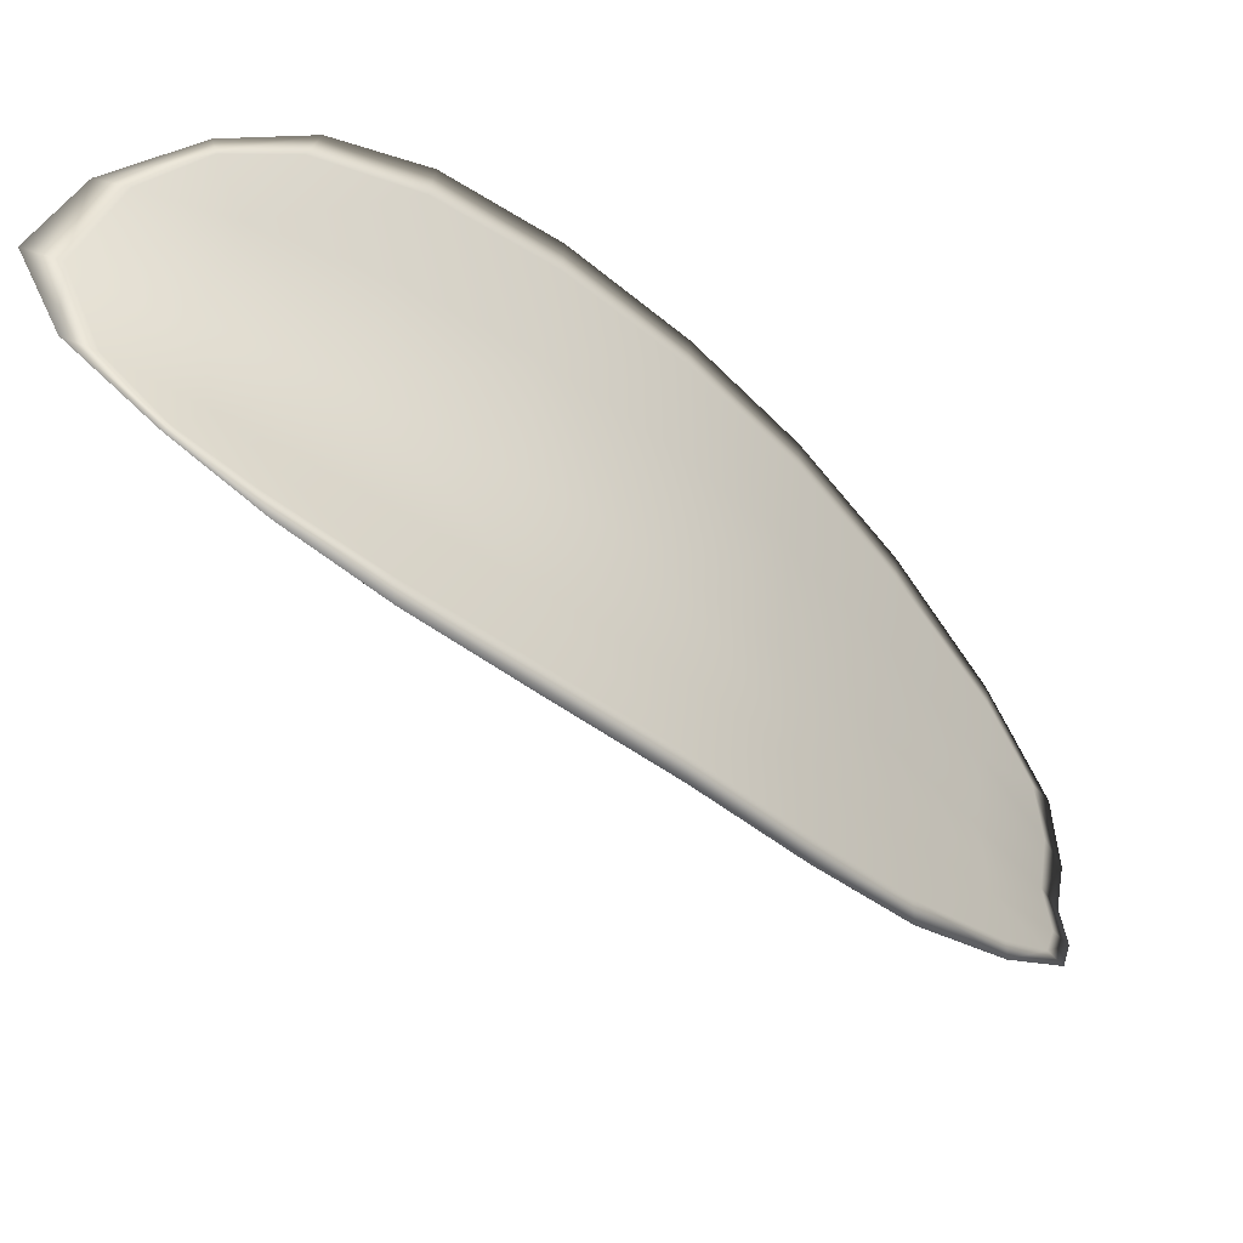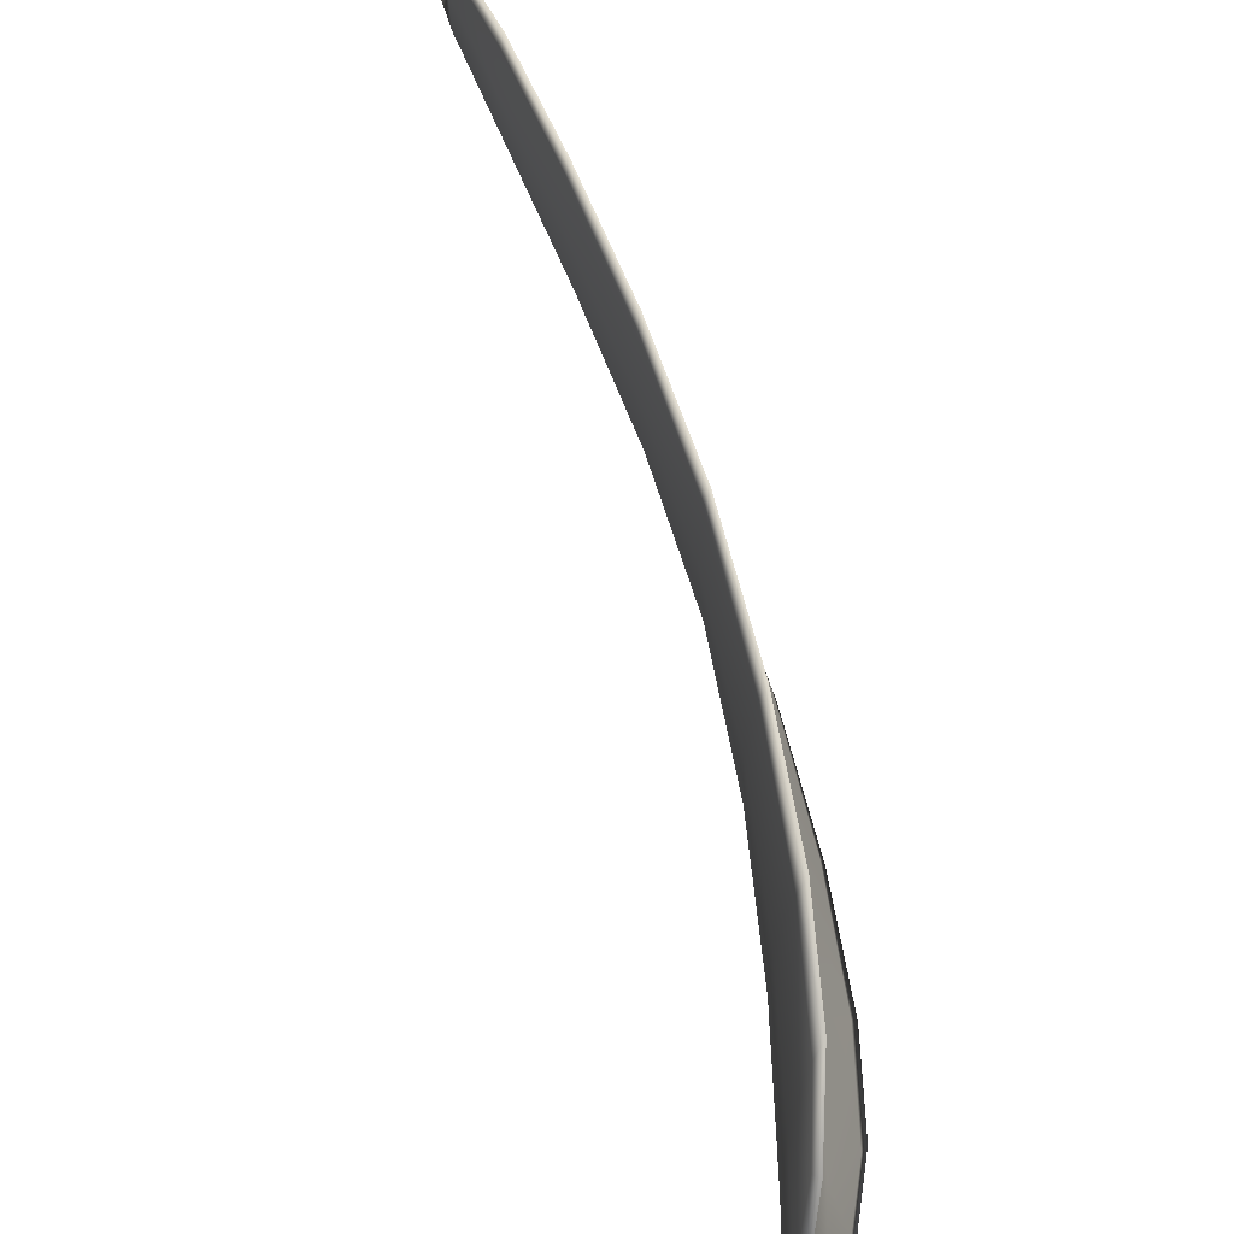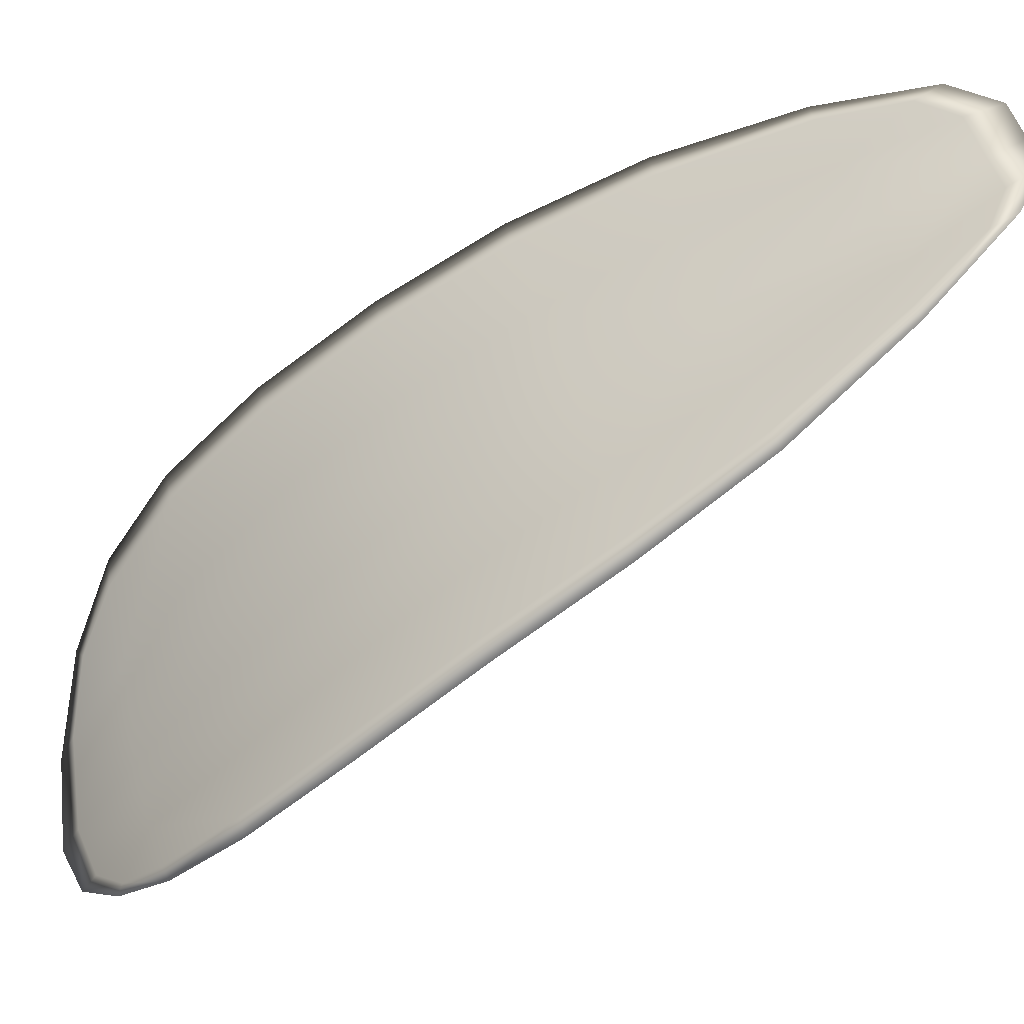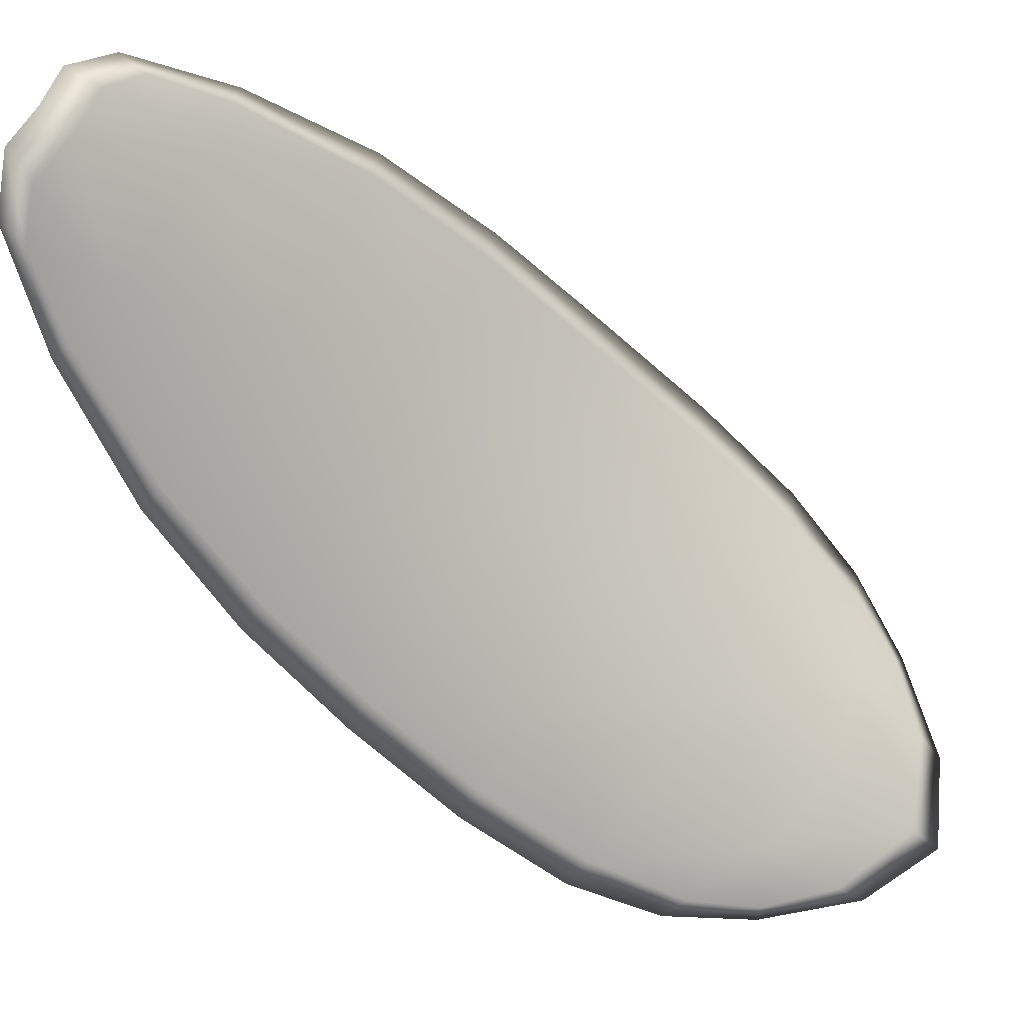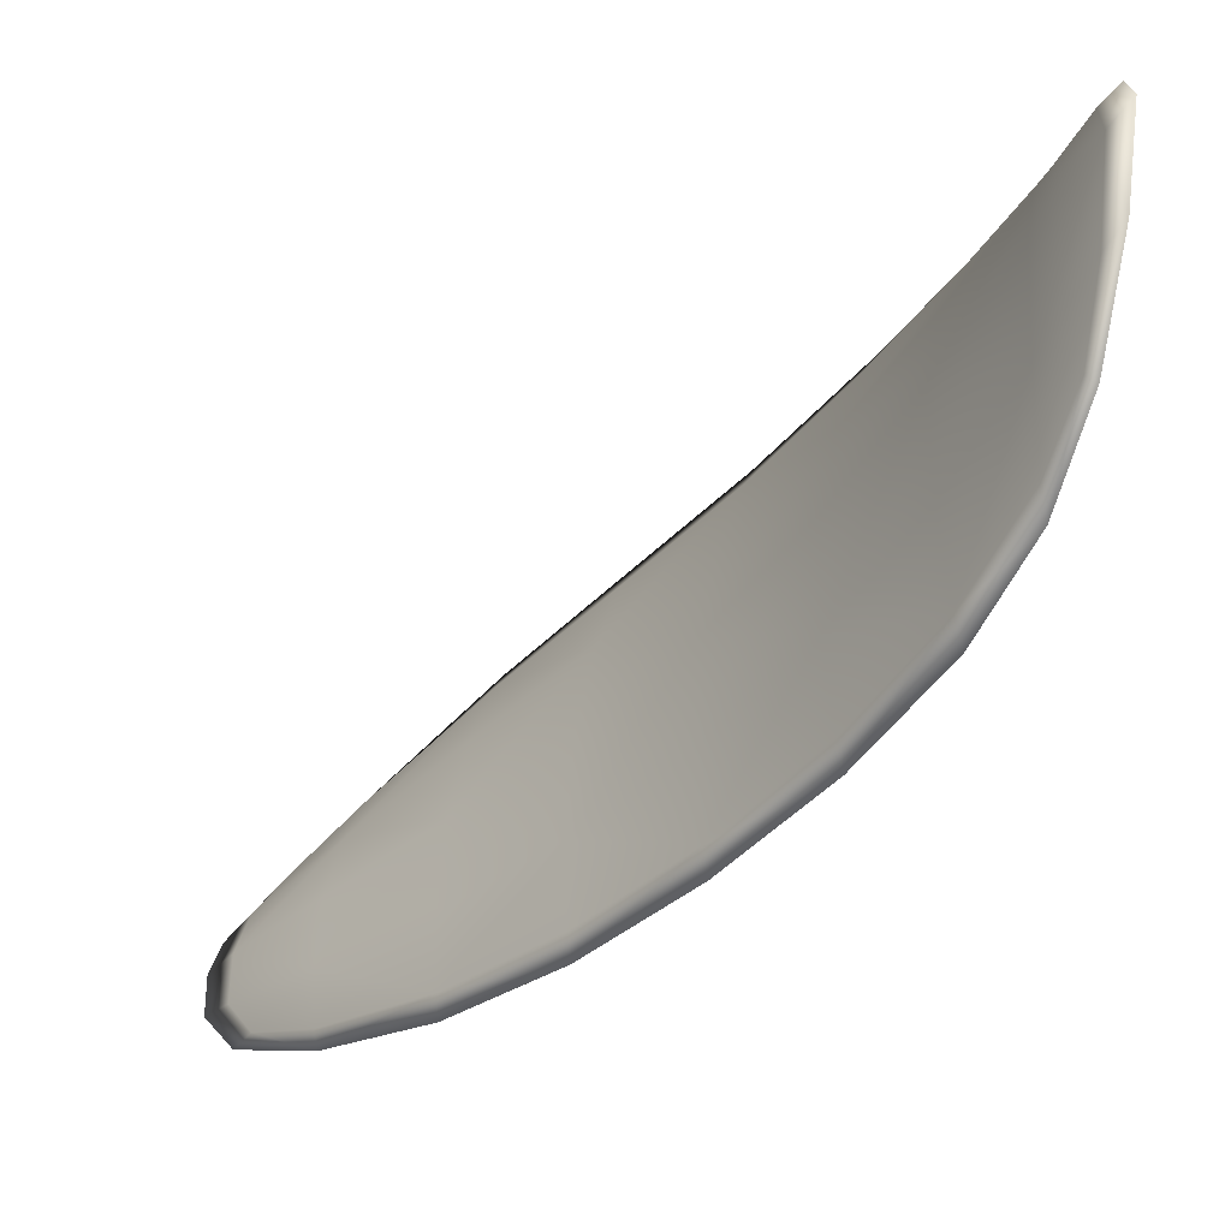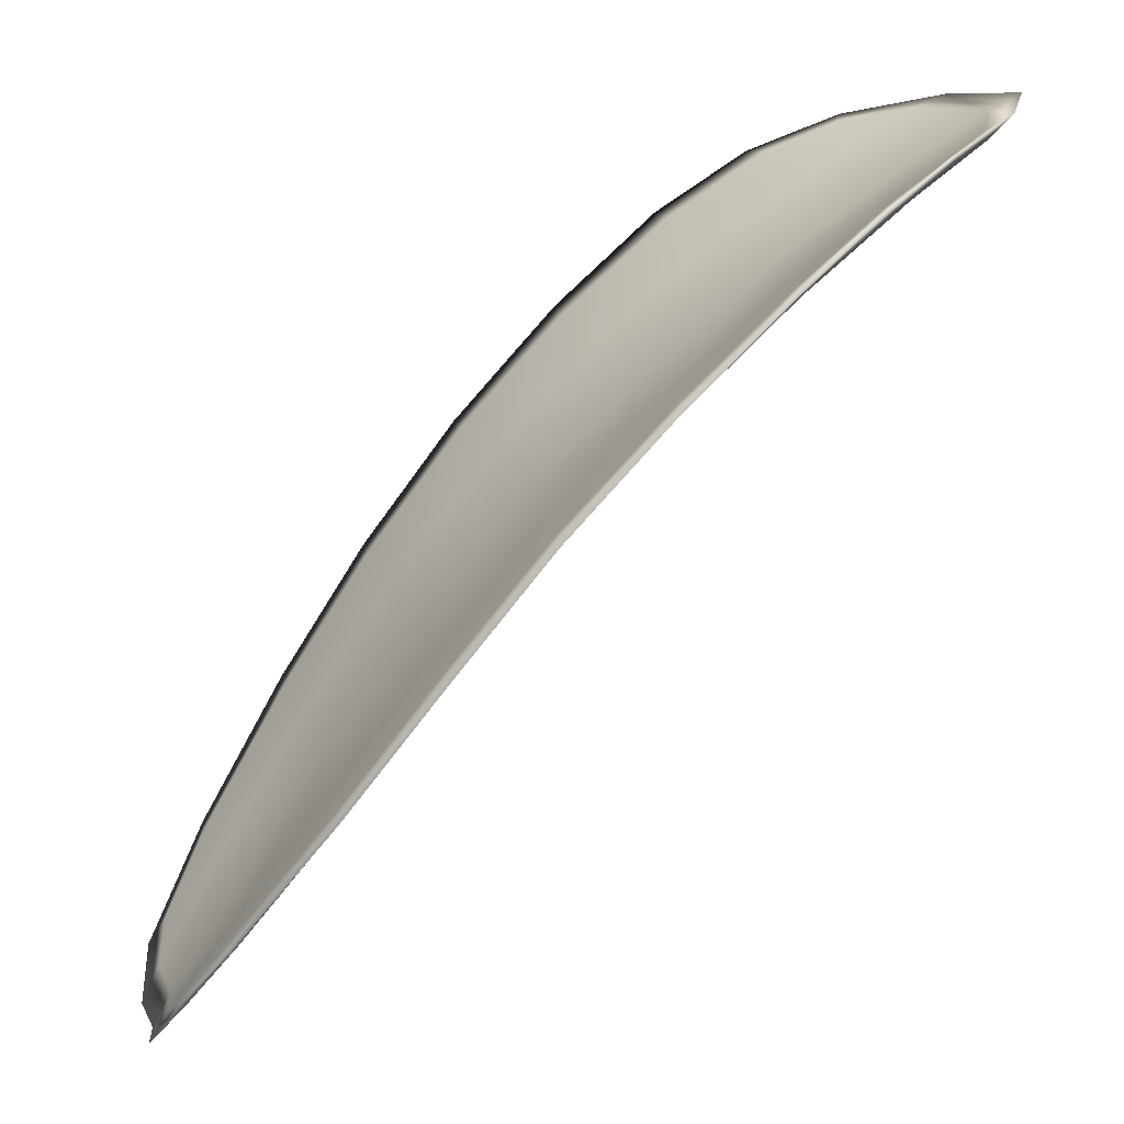
<metadata>
{"format":"obj","ext":"obj","renderer":"f3d","projection":"perspective","resolution":1024,"background":"white","views":[{"elev":39.8,"azim":-149.8,"up":"+Y"},{"elev":41.4,"azim":124.7,"up":"+Z"},{"elev":-17.7,"azim":-99.2,"up":"+Z"},{"elev":-16.2,"azim":12.1,"up":"+Z"},{"elev":-79.1,"azim":97.5,"up":"+Z"},{"elev":25.3,"azim":16.3,"up":"+Y"}]}
</metadata>
<code>
v -2.387 0.7912 -1.233
v -2.388 0.7908 -1.235
v -2.39 0.7893 -1.233
v -2.389 0.7898 -1.231
v -2.388 0.7903 -1.23
v -2.387 0.7914 -1.231
v -2.386 0.7919 -1.232
v -2.386 0.792 -1.234
v -2.386 0.7918 -1.236
v -2.389 0.7905 -1.236
v -2.391 0.7903 -1.237
v -2.392 0.789 -1.237
v -2.391 0.7891 -1.235
v -2.388 0.7914 -1.237
v -2.389 0.7909 -1.237
v -2.396 0.7832 -1.231
v -2.397 0.7831 -1.233
v -2.398 0.7809 -1.231
v -2.397 0.781 -1.23
v -2.396 0.7812 -1.228
v -2.395 0.7835 -1.229
v -2.393 0.7857 -1.231
v -2.395 0.7854 -1.233
v -2.396 0.7853 -1.234
v -2.394 0.784 -1.227
v -2.395 0.7816 -1.226
v -2.395 0.782 -1.225
v -2.393 0.7844 -1.226
v -2.392 0.7866 -1.227
v -2.392 0.7862 -1.229
v -2.391 0.7881 -1.23
v -2.392 0.7876 -1.232
v -2.39 0.7886 -1.228
v -2.393 0.7874 -1.234
v -2.394 0.7873 -1.236
v -2.399 0.7787 -1.228
v -2.399 0.7786 -1.229
v -2.4 0.7774 -1.228
v -2.399 0.777 -1.227
v -2.399 0.777 -1.226
v -2.398 0.7788 -1.227
v -2.397 0.7792 -1.226
v -2.398 0.7773 -1.225
v -2.398 0.778 -1.225
v -2.397 0.7795 -1.225
v -2.387 0.791 -1.233
v -2.388 0.7906 -1.235
v -2.386 0.7917 -1.236
v -2.386 0.7919 -1.234
v -2.386 0.7918 -1.232
v -2.387 0.7913 -1.231
v -2.388 0.7902 -1.23
v -2.389 0.7897 -1.231
v -2.389 0.7891 -1.234
v -2.389 0.7903 -1.236
v -2.39 0.7901 -1.237
v -2.389 0.7908 -1.237
v -2.388 0.7913 -1.237
v -2.391 0.7889 -1.235
v -2.392 0.7889 -1.237
v -2.396 0.7831 -1.231
v -2.397 0.783 -1.233
v -2.396 0.7851 -1.234
v -2.394 0.7852 -1.233
v -2.393 0.7855 -1.231
v -2.395 0.7834 -1.23
v -2.396 0.7811 -1.228
v -2.397 0.7808 -1.23
v -2.398 0.7807 -1.231
v -2.394 0.7838 -1.228
v -2.392 0.786 -1.229
v -2.392 0.7865 -1.227
v -2.393 0.7843 -1.226
v -2.395 0.7819 -1.225
v -2.395 0.7815 -1.227
v -2.39 0.788 -1.23
v -2.391 0.7874 -1.232
v -2.39 0.7885 -1.228
v -2.393 0.7872 -1.234
v -2.394 0.7872 -1.236
v -2.398 0.7786 -1.228
v -2.399 0.7785 -1.229
v -2.398 0.7787 -1.227
v -2.399 0.7769 -1.226
v -2.399 0.7769 -1.227
v -2.399 0.7773 -1.228
v -2.397 0.779 -1.226
v -2.397 0.7794 -1.225
v -2.398 0.7779 -1.225
v -2.398 0.7772 -1.225
v -2.399 0.7786 -1.23
v -2.4 0.7769 -1.228
v -2.399 0.7808 -1.232
v -2.399 0.7773 -1.228
v -2.399 0.7766 -1.225
v -2.398 0.7775 -1.224
v -2.399 0.7764 -1.226
v -2.398 0.7779 -1.225
v -2.387 0.7915 -1.231
v -2.386 0.792 -1.232
v -2.388 0.7904 -1.229
v -2.386 0.7918 -1.232
v -2.387 0.7917 -1.237
v -2.389 0.791 -1.238
v -2.386 0.7921 -1.236
v -2.389 0.7908 -1.237
v -2.391 0.7902 -1.238
v -2.393 0.7889 -1.237
v -2.4 0.7763 -1.227
v -2.397 0.7795 -1.224
v -2.395 0.7821 -1.225
v -2.386 0.7922 -1.234
v -2.39 0.7888 -1.228
v -2.391 0.7867 -1.226
v -2.394 0.7872 -1.236
v -2.396 0.7852 -1.235
v -2.397 0.783 -1.233
v -2.393 0.7845 -1.225
f 1 2 3
f 1 3 4
f 1 4 5
f 1 5 6
f 1 6 7
f 1 7 8
f 1 8 9
f 1 9 2
f 10 11 12
f 10 12 13
f 10 13 3
f 10 3 2
f 10 2 9
f 10 9 14
f 10 14 15
f 10 15 11
f 16 17 18
f 16 18 19
f 16 19 20
f 16 20 21
f 16 21 22
f 16 22 23
f 16 23 24
f 16 24 17
f 25 21 20
f 25 20 26
f 25 26 27
f 25 27 28
f 25 28 29
f 25 29 30
f 25 30 22
f 25 22 21
f 31 32 22
f 31 22 30
f 31 30 29
f 31 29 33
f 31 33 5
f 31 5 4
f 31 4 3
f 31 3 32
f 34 35 24
f 34 24 23
f 34 23 22
f 34 22 32
f 34 32 3
f 34 3 13
f 34 13 12
f 34 12 35
f 36 37 38
f 36 38 39
f 36 39 40
f 36 40 41
f 36 41 20
f 36 20 19
f 36 19 18
f 36 18 37
f 42 41 40
f 42 40 43
f 42 43 44
f 42 44 45
f 42 45 27
f 42 27 26
f 42 26 20
f 42 20 41
f 46 47 48
f 46 48 49
f 46 49 50
f 46 50 51
f 46 51 52
f 46 52 53
f 46 53 54
f 46 54 47
f 55 56 57
f 55 57 58
f 55 58 48
f 55 48 47
f 55 47 54
f 55 54 59
f 55 59 60
f 55 60 56
f 61 62 63
f 61 63 64
f 61 64 65
f 61 65 66
f 61 66 67
f 61 67 68
f 61 68 69
f 61 69 62
f 70 66 65
f 70 65 71
f 70 71 72
f 70 72 73
f 70 73 74
f 70 74 75
f 70 75 67
f 70 67 66
f 76 77 54
f 76 54 53
f 76 53 52
f 76 52 78
f 76 78 72
f 76 72 71
f 76 71 65
f 76 65 77
f 79 80 60
f 79 60 59
f 79 59 54
f 79 54 77
f 79 77 65
f 79 65 64
f 79 64 63
f 79 63 80
f 81 82 69
f 81 69 68
f 81 68 67
f 81 67 83
f 81 83 84
f 81 84 85
f 81 85 86
f 81 86 82
f 87 83 67
f 87 67 75
f 87 75 74
f 87 74 88
f 87 88 89
f 87 89 90
f 87 90 84
f 87 84 83
f 91 92 38
f 91 38 37
f 91 37 18
f 91 18 93
f 91 93 69
f 91 69 82
f 91 82 94
f 91 94 92
f 95 96 44
f 95 44 43
f 95 43 40
f 95 40 97
f 95 97 84
f 95 84 90
f 95 90 98
f 95 98 96
f 99 100 7
f 99 7 6
f 99 6 5
f 99 5 101
f 99 101 52
f 99 52 51
f 99 51 102
f 99 102 100
f 103 104 15
f 103 15 14
f 103 14 9
f 103 9 105
f 103 105 48
f 103 48 58
f 103 58 106
f 103 106 104
f 107 108 12
f 107 12 11
f 107 11 15
f 107 15 104
f 107 104 106
f 107 106 56
f 107 56 60
f 107 60 108
f 109 97 40
f 109 40 39
f 109 39 38
f 109 38 92
f 109 92 94
f 109 94 85
f 109 85 84
f 109 84 97
f 110 111 27
f 110 27 45
f 110 45 44
f 110 44 96
f 110 96 98
f 110 98 88
f 110 88 74
f 110 74 111
f 112 105 9
f 112 9 8
f 112 8 7
f 112 7 100
f 112 100 102
f 112 102 49
f 112 49 48
f 112 48 105
f 113 101 5
f 113 5 33
f 113 33 29
f 113 29 114
f 113 114 72
f 113 72 78
f 113 78 52
f 113 52 101
f 115 116 24
f 115 24 35
f 115 35 12
f 115 12 108
f 115 108 60
f 115 60 80
f 115 80 63
f 115 63 116
f 117 93 18
f 117 18 17
f 117 17 24
f 117 24 116
f 117 116 63
f 117 63 62
f 117 62 69
f 117 69 93
f 118 114 29
f 118 29 28
f 118 28 27
f 118 27 111
f 118 111 74
f 118 74 73
f 118 73 72
f 118 72 114

</code>
